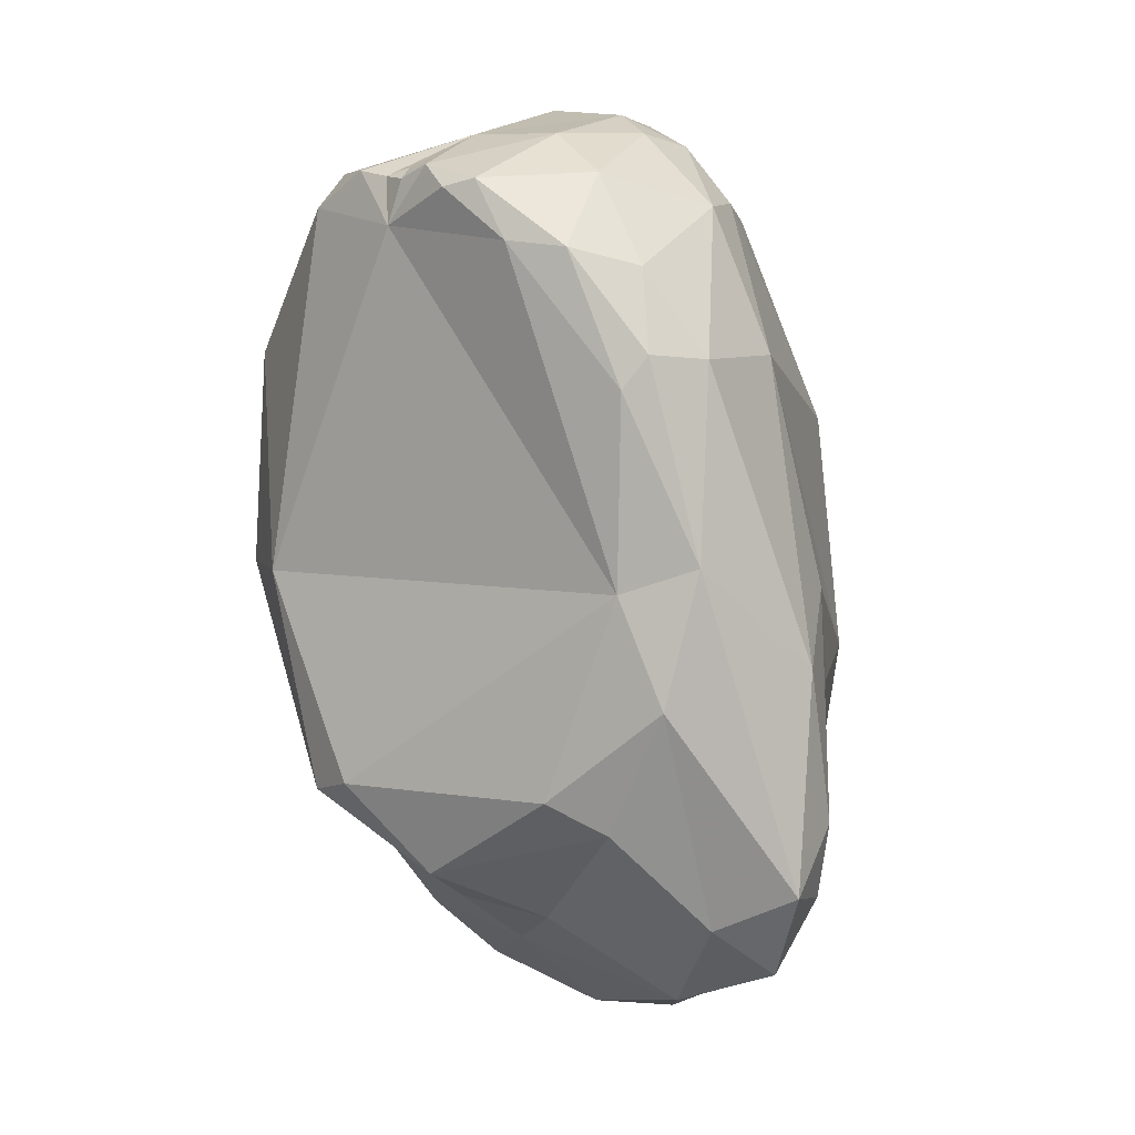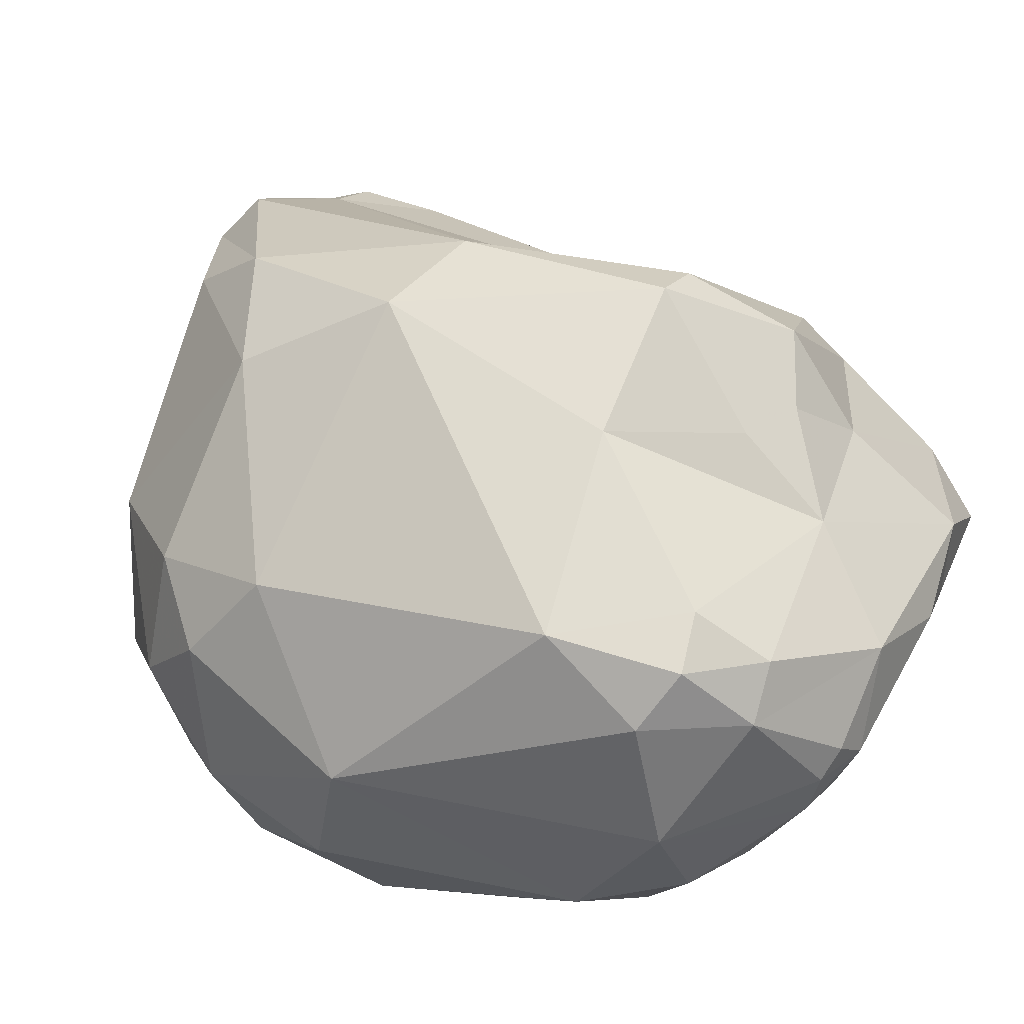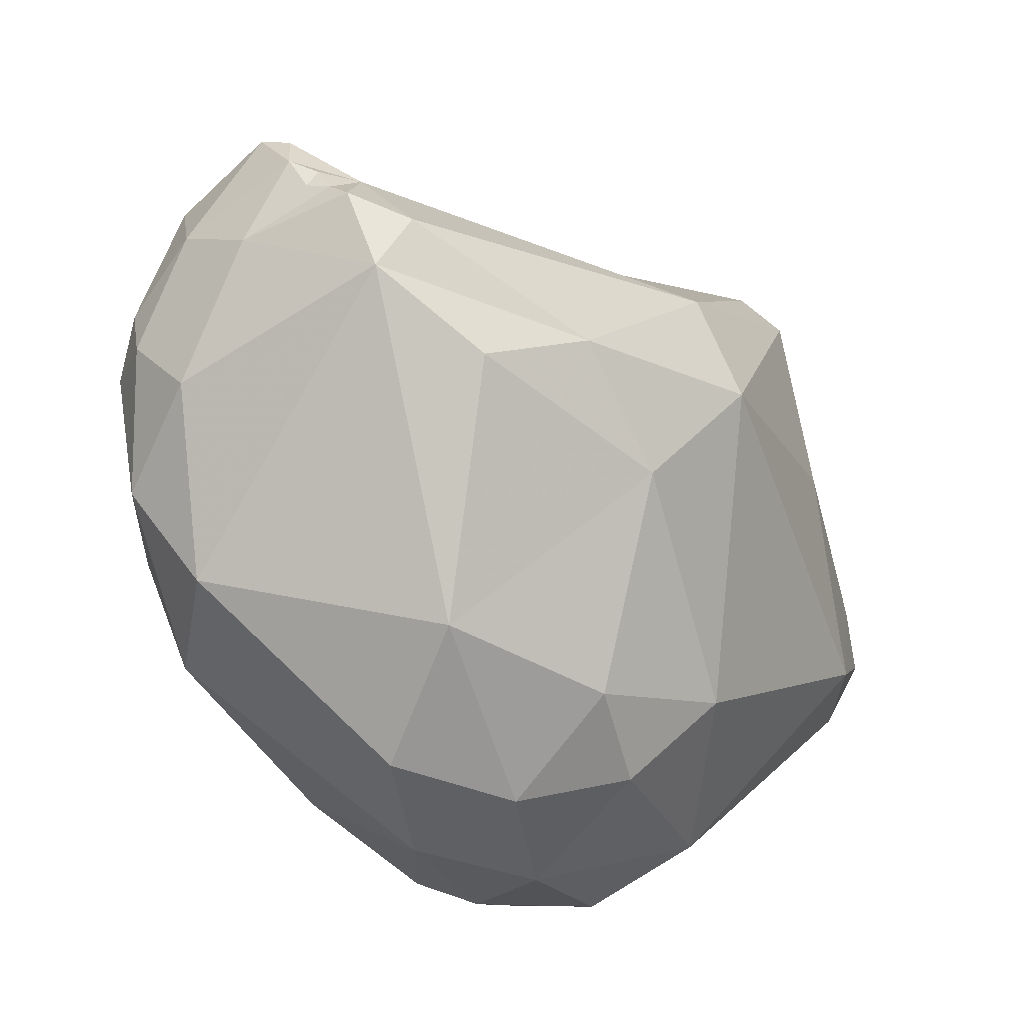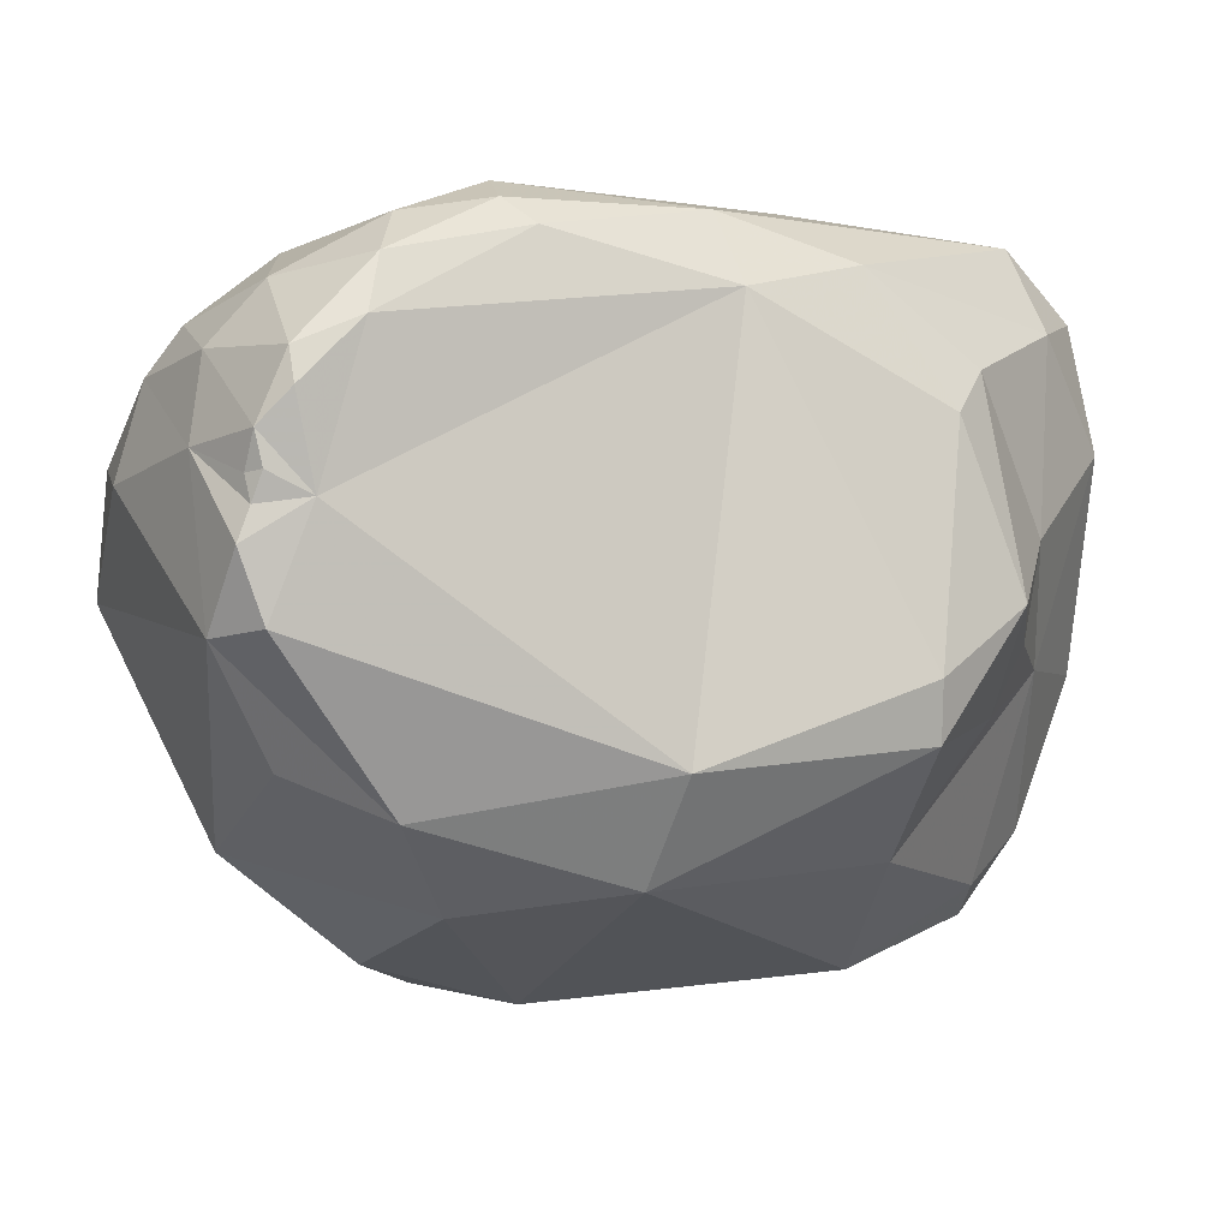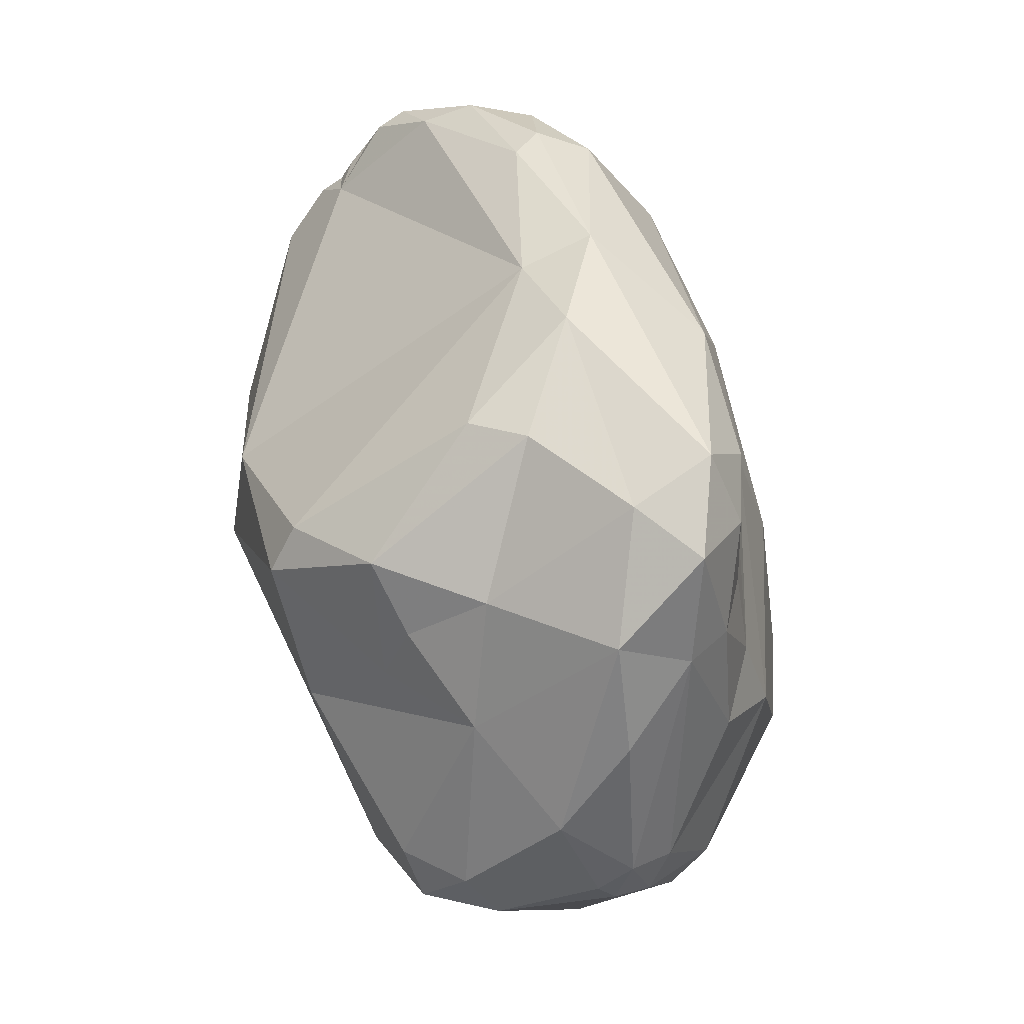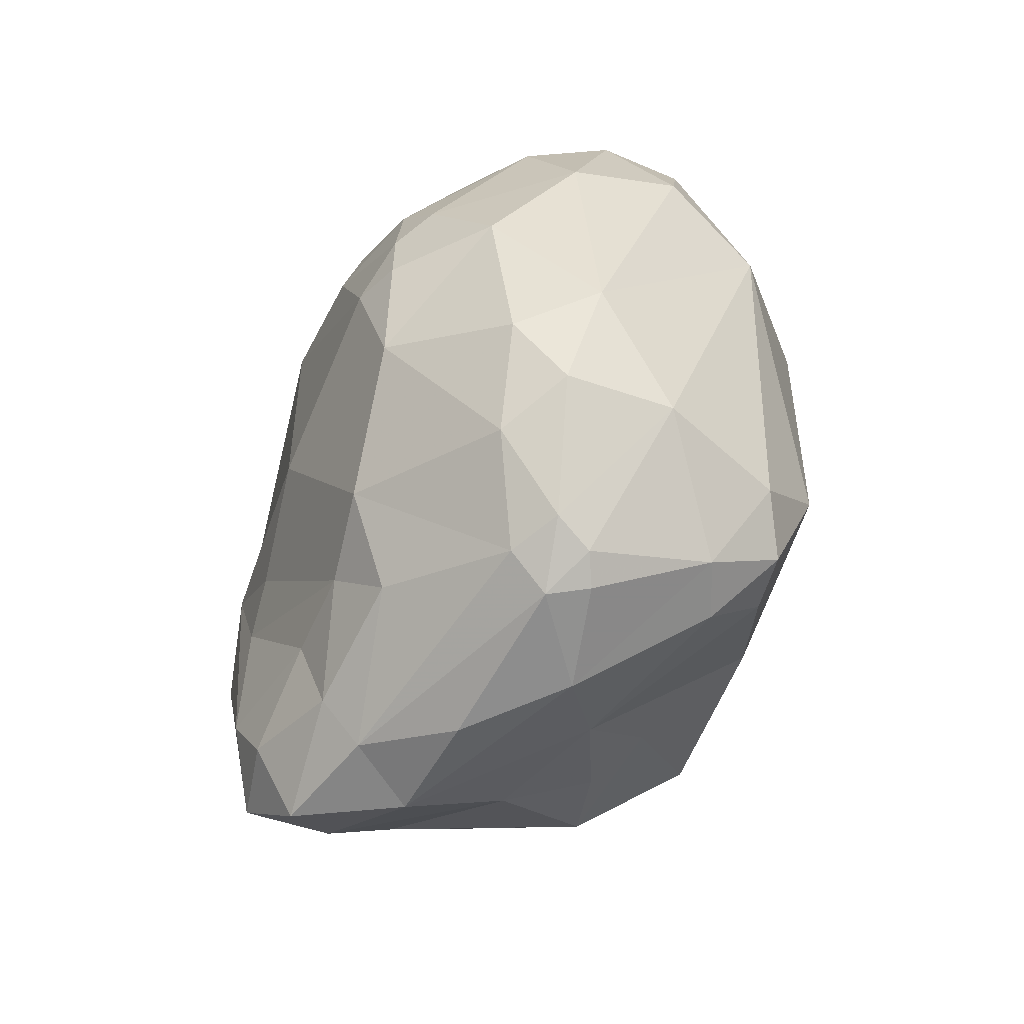
<metadata>
{"format":"obj","ext":"obj","renderer":"f3d","projection":"perspective","resolution":1024,"background":"white","views":[{"elev":-17.8,"azim":-150.4,"up":"+Z"},{"elev":-9.6,"azim":114.7,"up":"+Y"},{"elev":16.3,"azim":33.5,"up":"+Y"},{"elev":75.7,"azim":83.6,"up":"+Y"},{"elev":-68.0,"azim":-144.4,"up":"+Z"},{"elev":-45.9,"azim":1.4,"up":"+Z"}]}
</metadata>
<code>
o pisiform
v -3.02 2.298 4.397
v -3.474 2.014 3.636
v -2.648 -0.04405 4.436
v -1.956 1.238 5.438
v -3.646 2.861 3.2
v -4.038 2.171 1.435
v -2.854 3.117 4.264
v -2.846 4.263 3.251
v -2.396 2.863 4.752
v -3.92 3.606 0.886
v -3.421 4.279 1.907
v -2.769 4.896 2.051
v -3.11 -1.301 1.956
v -2.376 -2.858 1.796
v -2.164 -2.449 2.932
v -3.049 -1.9 -1.021
v -3.972 0.731 -1.086
v -1.398 -0.9731 5.22
v -4.096 1.343 -2.285
v -3.526 3.119 -1.445
v -3.471 4.237 0.808
v -3.12 4.254 0.434
v -2.048 5.077 2.223
v -2.551 3.333 -1.674
v -3.437 -0.547 -1.873
v -1.949 -3.282 -3.004
v -3.763 0.229 -3.899
v -3.654 0.04295 -2.369
v -3.592 0.802 -4.901
v -2.85 2.779 -2.994
v -2.248 -2.25 -3.539
v -2.752 -1.239 -3.798
v -3.36 -0.2491 -4.682
v -2.483 0.892 -5.207
v -2.401 -1.347 -4.808
v -1.753 2.103 -4.199
v -2.875 -0.01805 -5.627
v -2.875 -0.01805 -5.627
v -0.7001 -3.192 3.624
v 1.34 -3.12 4.204
v -0.6691 0.453 5.776
v 1.57 -1.674 4.995
v 2.239 0.138 4.713
v -1.317 2.658 5.188
v -1.126 4.256 4.184
v 0.853 4.166 4.173
v 2.076 3.164 3.711
v -2.199 4.141 3.975
v -1.747 5.259 3.015
v -1.747 5.259 3.015
v -0.9781 5.131 3.437
v -1.316 5.279 2.995
v -1.316 5.279 2.995
v -0.2861 4.869 2.907
v -0.5961 4.889 3.591
v -0.5731 5.029 3.39
v -0.5731 5.029 3.39
v -0.267 4.899 3.552
v 0.1209 4.884 3.73
v -0.267 4.899 3.552
v 0.1209 4.884 3.73
v -1.424 -4.021 1.819
v -0.974 -4.592 1.156
v -1.482 -4.411 0.755
v 0.33 -4.382 2.758
v 1.455 -4.284 3.01
v 0.989 -5.05 1.427
v -1.963 -4.026 0.05701
v -1.551 -4.362 -1.394
v -1.487 -4.535 0.01202
v -0.142 -5.191 0.06604
v 1.712 2.573 -3.257
v -1.149 2.582 -3.831
v 0.138 -5.207 -1.987
v -0.02605 -4.635 -3.324
v 0.07794 -3.749 -4.544
v -1.568 -2.752 -4.171
v 1.266 -5.279 -1.476
v 0.8069 -5.053 -2.811
v 0.661 -4.136 -4.334
v -1.928 -1.17 -5.42
v 0.8589 1.904 -4.355
v -0.1391 0.746 -4.806
v -1.363 -0.362 -5.776
v 1.037 -0.6151 -4.743
v -0.634 -1.665 -5.621
v -2.875 -0.01805 -5.627
v 2.714 -2.215 4.016
v 3.516 -0.888 3.312
v 3.616 -2.13 2.837
v 3.492 1.593 2.212
v 2.74 3.179 2.489
v 2.533 3.113 -0.504
v 0.931 4.613 3.533
v 0.931 4.613 3.533
v 2.47 -3.623 3.183
v 2.344 -4.629 1.638
v 3.389 -3.793 0.897
v 2.362 2.236 -3.179
v 3.534 2.134 0.07904
v 2.115 -4.587 -2.932
v 1.032 -3.82 -4.642
v 1.053 -3.448 -4.917
v 2.554 -3.253 -4.318
v 3.366 -3.34 -3.137
v 0.7999 -2.199 -5.388
v 2.56 -2.507 -4.541
v 1.049 0.849 -4.429
v 1.755 0.437 -4.001
v 3.212 0.306 -2.689
v 0.489 -3.43 -4.988
v 4.096 -1.428 1.59
v 4.016 -2.237 -2.273
v 3.212 0.306 -2.689
v 3.23 -1.953 -3.853
v 3.45 -2.708 -3.754
f 1 2 3
f 1 3 4
f 2 5 6
f 2 1 5
f 7 5 1
f 5 7 8
f 1 4 9
f 9 7 1
f 10 5 11
f 5 8 11
f 8 12 11
f 13 14 15
f 3 2 13
f 2 6 13
f 3 13 15
f 13 6 16
f 6 17 16
f 15 18 3
f 5 10 6
f 6 10 19
f 10 20 19
f 11 21 10
f 10 21 20
f 11 12 21
f 22 21 12
f 20 21 22
f 22 23 24
f 23 22 12
f 17 25 16
f 16 25 26
f 17 6 19
f 19 27 17
f 17 27 28
f 19 29 27
f 28 25 17
f 19 20 29
f 20 22 24
f 20 30 29
f 30 20 24
f 28 31 25
f 28 32 31
f 28 27 32
f 32 27 33
f 27 29 33
f 30 34 29
f 35 32 33
f 36 34 30
f 37 35 33
f 37 33 29
f 34 38 29
f 18 4 3
f 15 39 18
f 40 18 39
f 18 41 4
f 42 41 18
f 40 42 18
f 41 42 43
f 44 9 4
f 41 44 4
f 45 9 44
f 46 44 41
f 46 41 43
f 47 46 43
f 45 48 9
f 48 7 9
f 8 7 48
f 8 48 49
f 49 12 8
f 23 12 50
f 48 45 51
f 51 49 48
f 49 51 52
f 53 23 50
f 53 54 23
f 51 54 52
f 45 44 46
f 45 55 51
f 56 51 55
f 54 51 57
f 45 58 55
f 55 58 56
f 59 45 46
f 59 58 45
f 60 61 54
f 57 60 54
f 62 15 14
f 63 62 64
f 62 14 64
f 39 15 62
f 39 62 65
f 65 62 63
f 66 65 67
f 24 23 54
f 68 14 13
f 13 16 68
f 16 69 68
f 64 68 70
f 14 68 64
f 69 70 68
f 63 64 71
f 71 64 70
f 70 69 71
f 71 67 63
f 67 65 63
f 72 73 24
f 16 26 69
f 74 69 75
f 75 69 26
f 69 74 71
f 76 75 26
f 76 26 77
f 71 74 78
f 78 74 79
f 75 79 74
f 76 80 75
f 31 26 25
f 77 26 31
f 35 31 32
f 35 77 31
f 81 77 35
f 36 73 82
f 36 82 83
f 36 83 34
f 83 84 34
f 84 83 85
f 73 36 30
f 73 30 24
f 86 81 84
f 81 76 77
f 81 35 37
f 81 87 84
f 34 84 38
f 65 40 39
f 40 88 42
f 89 88 90
f 43 42 88
f 91 47 43
f 43 88 89
f 92 46 47
f 92 47 91
f 24 54 93
f 59 46 94
f 95 93 54
f 95 54 61
f 92 94 46
f 95 92 93
f 65 66 40
f 96 40 66
f 66 67 97
f 40 96 88
f 97 96 66
f 96 90 88
f 96 98 90
f 97 98 96
f 67 71 78
f 67 78 97
f 98 97 78
f 93 72 24
f 99 93 100
f 93 99 72
f 75 80 79
f 101 78 79
f 101 79 80
f 102 101 80
f 101 98 78
f 103 104 102
f 101 102 104
f 101 104 105
f 104 106 107
f 106 85 107
f 83 108 85
f 83 82 108
f 108 82 109
f 110 85 109
f 108 109 85
f 99 82 72
f 109 82 99
f 99 110 109
f 82 73 72
f 111 80 76
f 80 111 102
f 103 102 111
f 103 111 106
f 76 81 111
f 111 81 86
f 106 86 84
f 111 86 106
f 103 106 104
f 84 85 106
f 98 112 90
f 89 91 43
f 89 90 112
f 112 91 89
f 92 91 100
f 92 100 93
f 91 112 100
f 113 112 98
f 112 113 100
f 100 113 114
f 101 105 98
f 113 98 105
f 115 85 110
f 107 85 115
f 104 116 105
f 107 116 104
f 113 115 114
f 116 107 115
f 113 105 116
f 113 116 115
f 99 100 114

</code>
